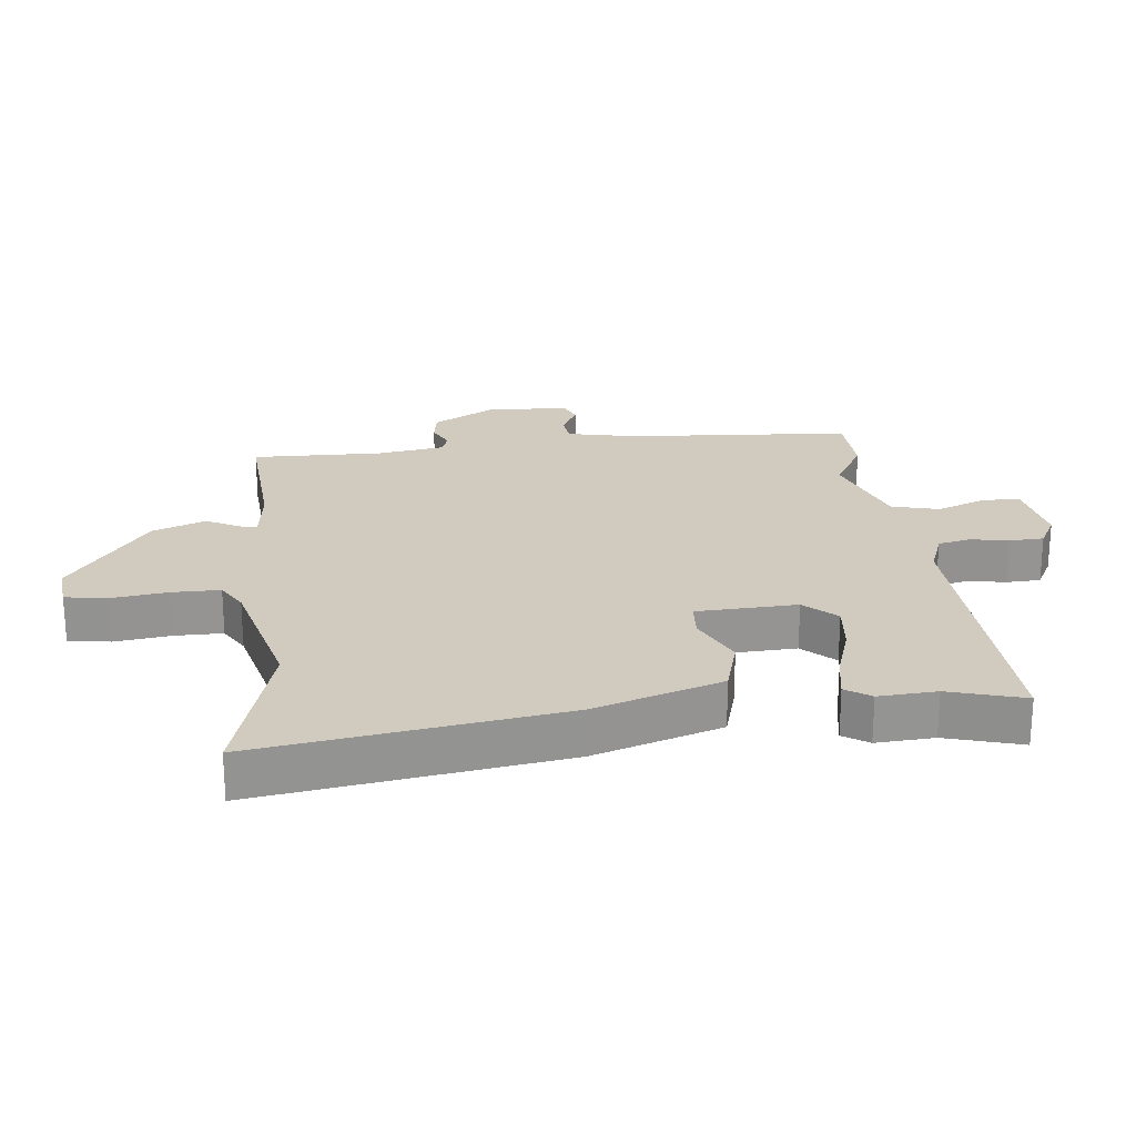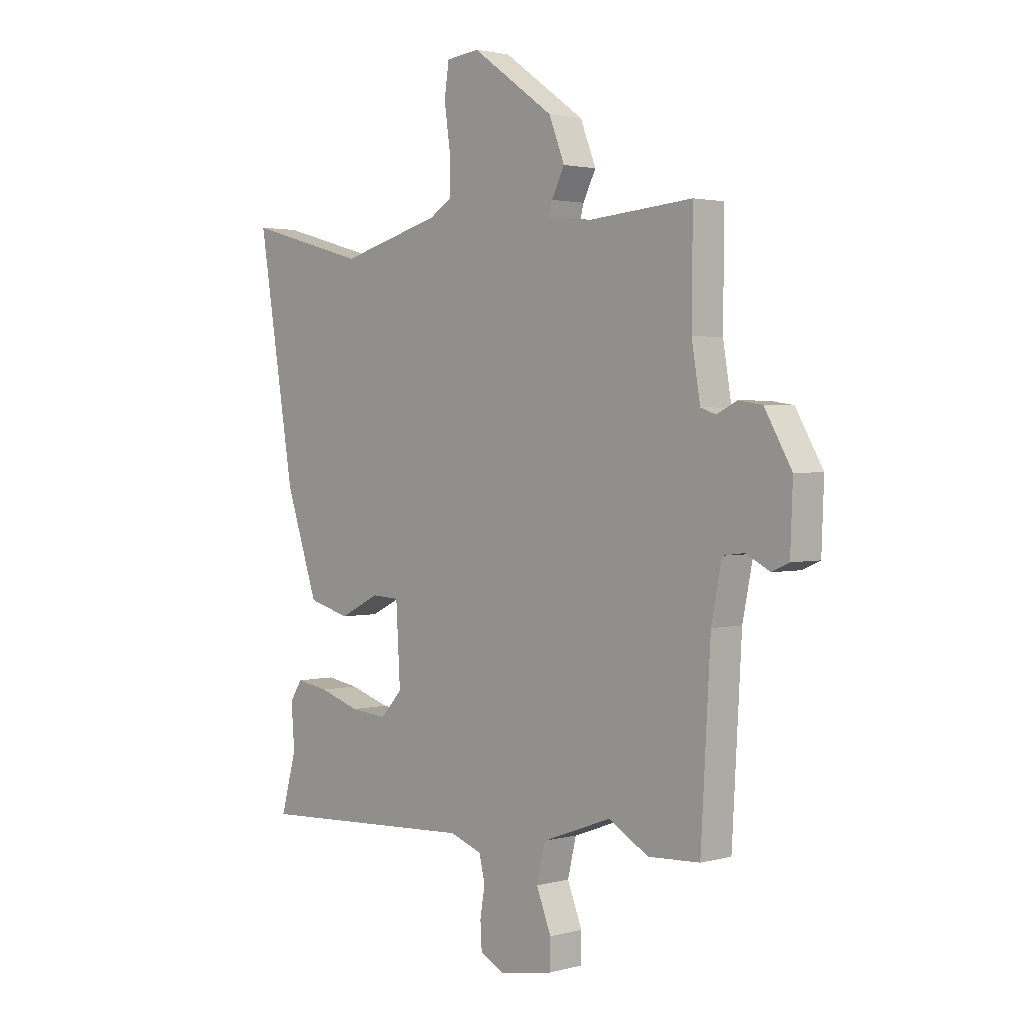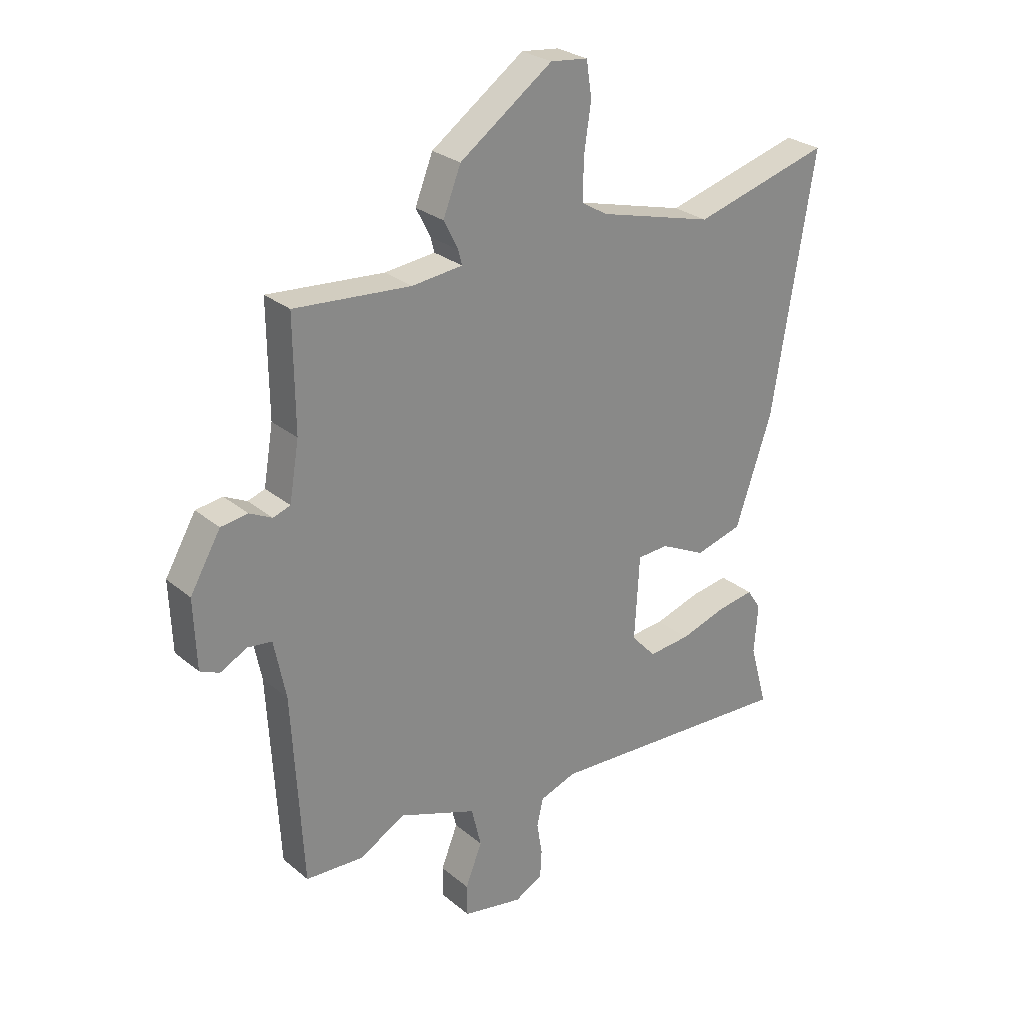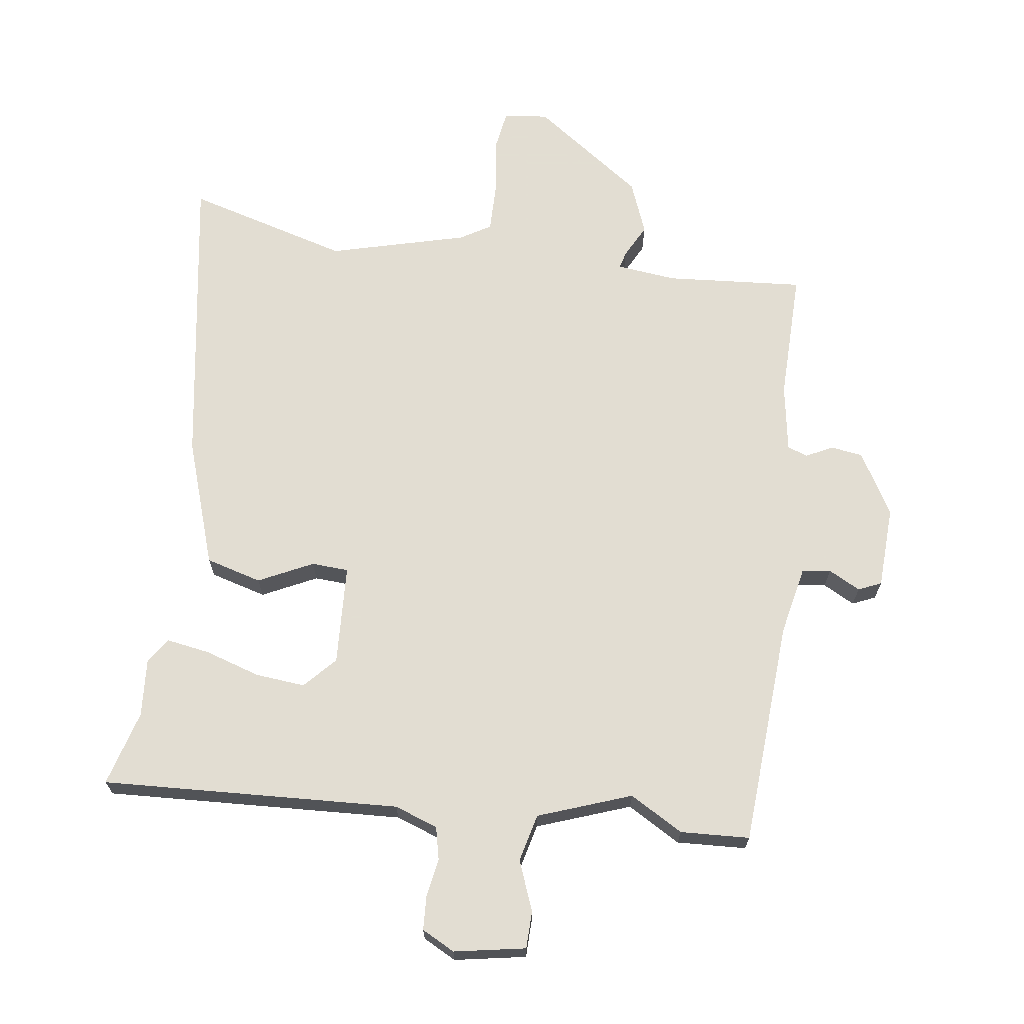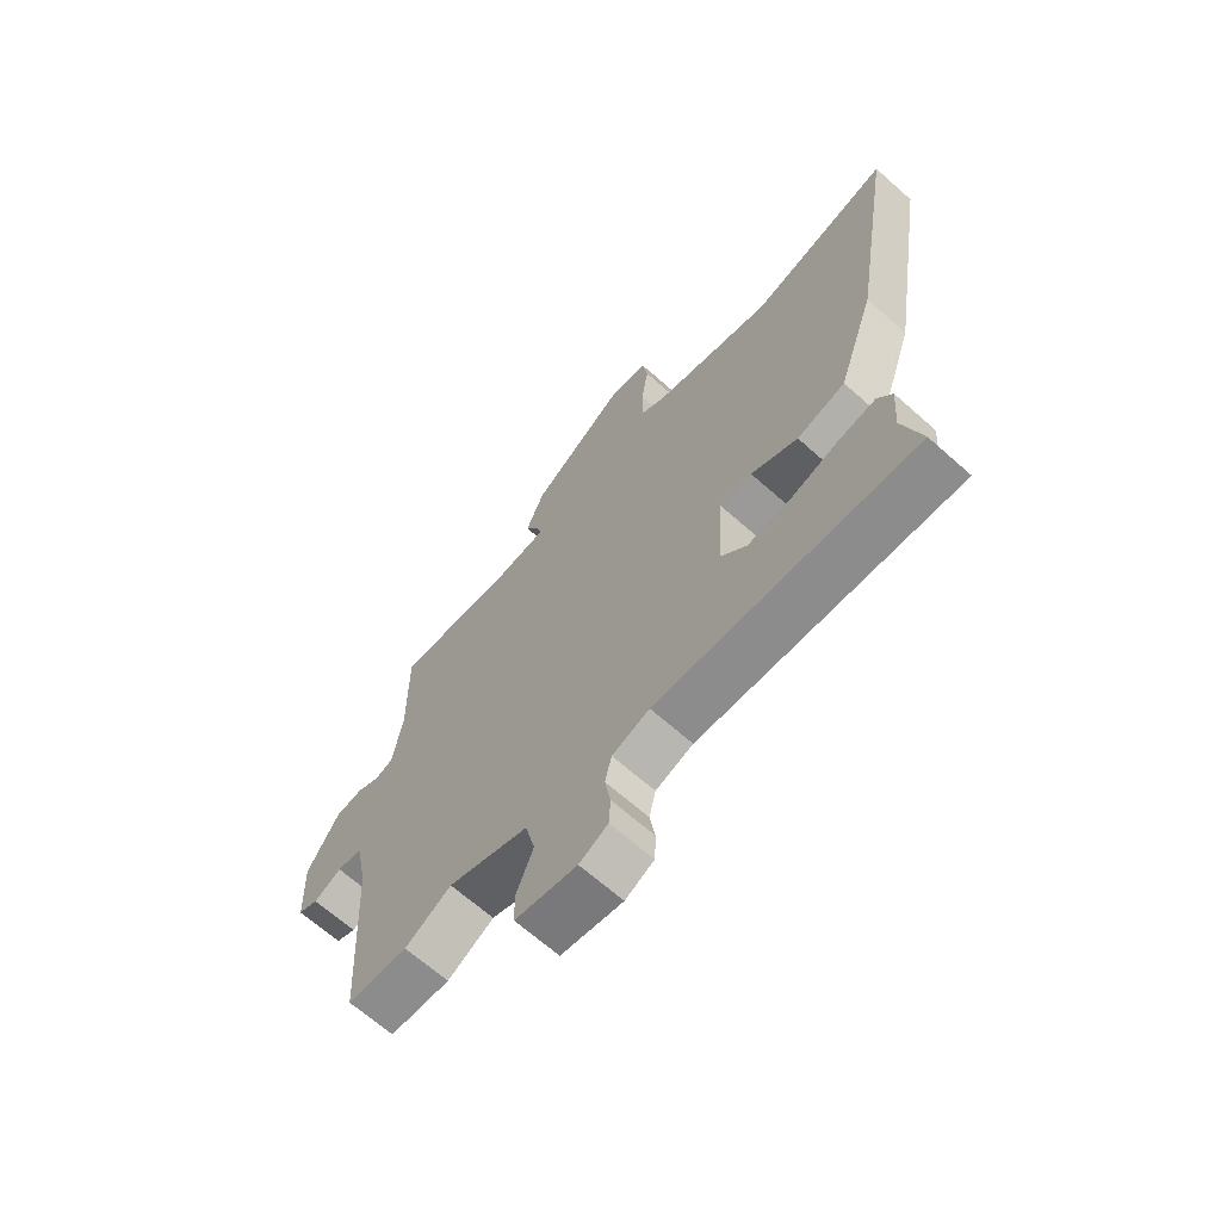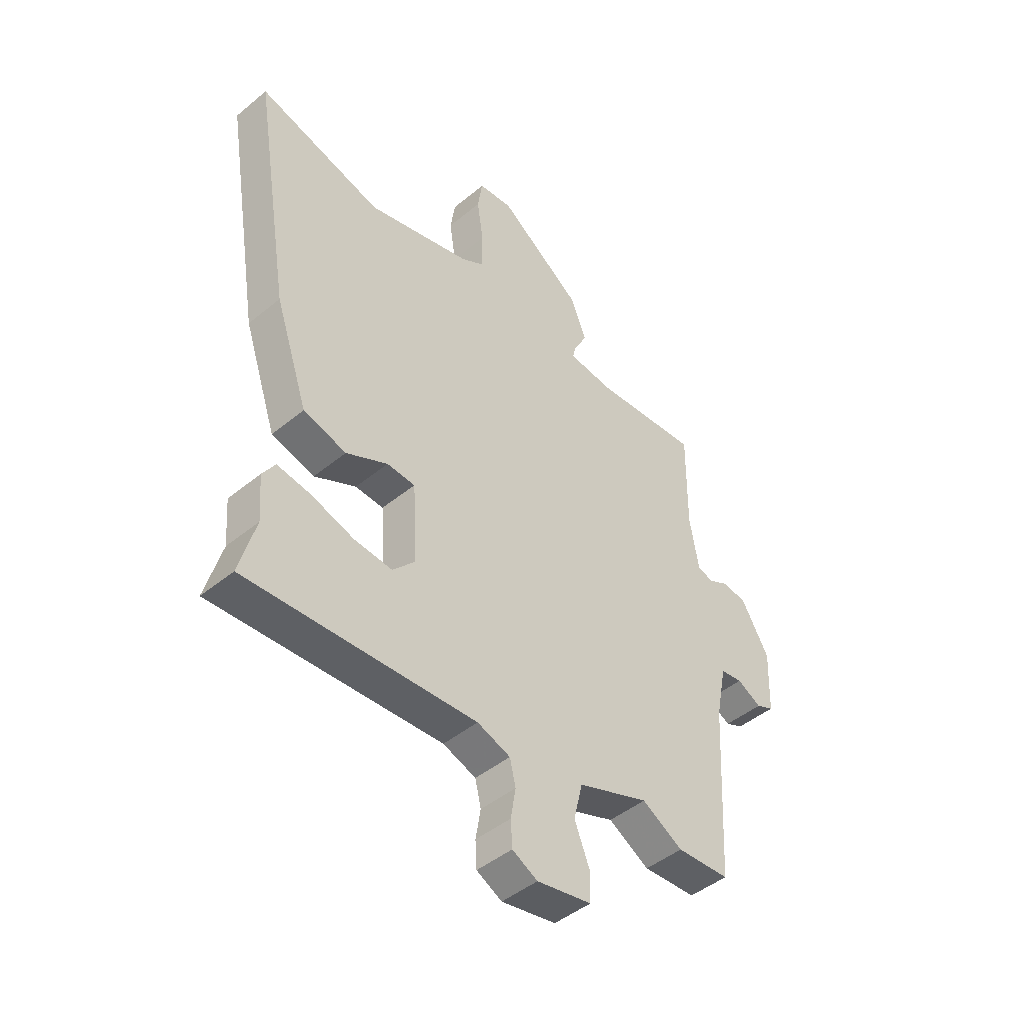
<metadata>
{"format":"obj","ext":"obj","renderer":"f3d","projection":"perspective","resolution":1024,"background":"white","views":[{"elev":23.3,"azim":84.5,"up":"+Y"},{"elev":2.2,"azim":-132.8,"up":"+Z"},{"elev":27.2,"azim":-38.5,"up":"+Z"},{"elev":68.1,"azim":-171.9,"up":"+Y"},{"elev":-66.9,"azim":48.4,"up":"+Z"},{"elev":-45.7,"azim":133.4,"up":"+Z"}]}
</metadata>
<code>
v 0.313 0.07 0.449
v 0.569 0.07 0.519
v 0.491 0.07 0.044
v 0.423 0.07 -0.156
v 0.335 0.07 -0.18
v 0.25 0.07 -0.138
v 0.192 0.07 -0.141
v 0.183 0.07 -0.299
v 0.229 0.07 -0.349
v 0.307 0.07 -0.342
v 0.394 0.07 -0.315
v 0.463 0.07 -0.304
v 0.489 0.07 -0.344
v 0.482 0.07 -0.435
v 0.515 0.07 -0.554
v 0.046 0.07 -0.528
v -0.022 0.07 -0.552
v -0.034 0.07 -0.603
v -0.024 0.07 -0.664
v -0.027 0.07 -0.717
v -0.079 0.07 -0.744
v -0.191 0.07 -0.723
v -0.192 0.07 -0.664
v -0.161 0.07 -0.586
v -0.179 0.07 -0.511
v -0.325 0.07 -0.457
v -0.409 0.07 -0.505
v -0.518 0.07 -0.499
v -0.538 0.07 -0.144
v -0.56 0.07 -0.035
v -0.605 0.07 -0.029
v -0.655 0.07 -0.055
v -0.691 0.07 -0.039
v -0.696 0.07 0.09
v -0.639 0.07 0.188
v -0.589 0.07 0.195
v -0.547 0.07 0.174
v -0.515 0.07 0.185
v -0.497 0.07 0.292
v -0.499 0.07 0.497
v -0.282 0.07 0.479
v -0.188 0.07 0.489
v -0.195 0.07 0.516
v -0.222 0.07 0.569
v -0.189 0.07 0.652
v -0.016 0.07 0.774
v 0.054 0.07 0.766
v 0.064 0.07 0.7
v 0.051 0.07 0.612
v 0.05 0.07 0.536
v 0.098 0.07 0.507
v 0.313 0 0.449
v 0.569 0 0.519
v 0.491 0 0.044
v 0.423 0 -0.156
v 0.335 0 -0.18
v 0.25 0 -0.138
v 0.192 0 -0.141
v 0.183 0 -0.299
v 0.229 0 -0.349
v 0.307 0 -0.342
v 0.394 0 -0.315
v 0.463 0 -0.304
v 0.489 0 -0.344
v 0.482 0 -0.435
v 0.515 0 -0.554
v 0.046 0 -0.528
v -0.022 0 -0.552
v -0.034 0 -0.603
v -0.024 0 -0.664
v -0.027 0 -0.717
v -0.079 0 -0.744
v -0.191 0 -0.723
v -0.192 0 -0.664
v -0.161 0 -0.586
v -0.179 0 -0.511
v -0.325 0 -0.457
v -0.409 0 -0.505
v -0.518 0 -0.499
v -0.538 0 -0.144
v -0.56 0 -0.035
v -0.605 0 -0.029
v -0.655 0 -0.055
v -0.691 0 -0.039
v -0.696 0 0.09
v -0.639 0 0.188
v -0.589 0 0.195
v -0.547 0 0.174
v -0.515 0 0.185
v -0.497 0 0.292
v -0.499 0 0.497
v -0.282 0 0.479
v -0.188 0 0.489
v -0.195 0 0.516
v -0.222 0 0.569
v -0.189 0 0.652
v -0.016 0 0.774
v 0.054 0 0.766
v 0.064 0 0.7
v 0.051 0 0.612
v 0.05 0 0.536
v 0.098 0 0.507
f 46 47 48 49
f 46 49 50
f 43 44 45 46
f 42 43 46 50
f 39 40 41
f 38 39 41 42
f 34 35 36 37
f 34 37 38
f 31 32 33 34
f 30 31 34 38
f 29 30 38 42
f 26 27 28 29
f 25 26 29 42
f 21 22 23 24
f 18 19 20 21
f 17 18 21 24
f 16 17 24 25
f 14 15 16 25
f 10 11 12 13
f 9 10 13 14
f 3 4 5 6
f 1 2 3 6
f 51 1 6 7
f 50 51 7 8
f 42 50 8
f 25 42 8
f 9 14 25
f 8 9 25
f 100 99 98 97
f 101 100 97
f 97 96 95 94
f 101 97 94 93
f 92 91 90
f 93 92 90 89
f 88 87 86 85
f 89 88 85
f 85 84 83 82
f 89 85 82 81
f 93 89 81 80
f 80 79 78 77
f 93 80 77 76
f 75 74 73 72
f 72 71 70 69
f 75 72 69 68
f 76 75 68 67
f 76 67 66 65
f 64 63 62 61
f 65 64 61 60
f 57 56 55 54
f 57 54 53 52
f 58 57 52 102
f 59 58 102 101
f 59 101 93
f 59 93 76
f 76 65 60
f 76 60 59
f 1 52 53 2
f 2 53 54 3
f 3 54 55 4
f 4 55 56 5
f 5 56 57 6
f 6 57 58 7
f 7 58 59 8
f 8 59 60 9
f 9 60 61 10
f 10 61 62 11
f 11 62 63 12
f 12 63 64 13
f 13 64 65 14
f 14 65 66 15
f 15 66 67 16
f 16 67 68 17
f 17 68 69 18
f 18 69 70 19
f 19 70 71 20
f 20 71 72 21
f 21 72 73 22
f 22 73 74 23
f 23 74 75 24
f 24 75 76 25
f 25 76 77 26
f 26 77 78 27
f 27 78 79 28
f 28 79 80 29
f 29 80 81 30
f 30 81 82 31
f 31 82 83 32
f 32 83 84 33
f 33 84 85 34
f 34 85 86 35
f 35 86 87 36
f 36 87 88 37
f 37 88 89 38
f 38 89 90 39
f 39 90 91 40
f 40 91 92 41
f 41 92 93 42
f 42 93 94 43
f 43 94 95 44
f 44 95 96 45
f 45 96 97 46
f 46 97 98 47
f 47 98 99 48
f 48 99 100 49
f 49 100 101 50
f 50 101 102 51
f 51 102 52 1

</code>
